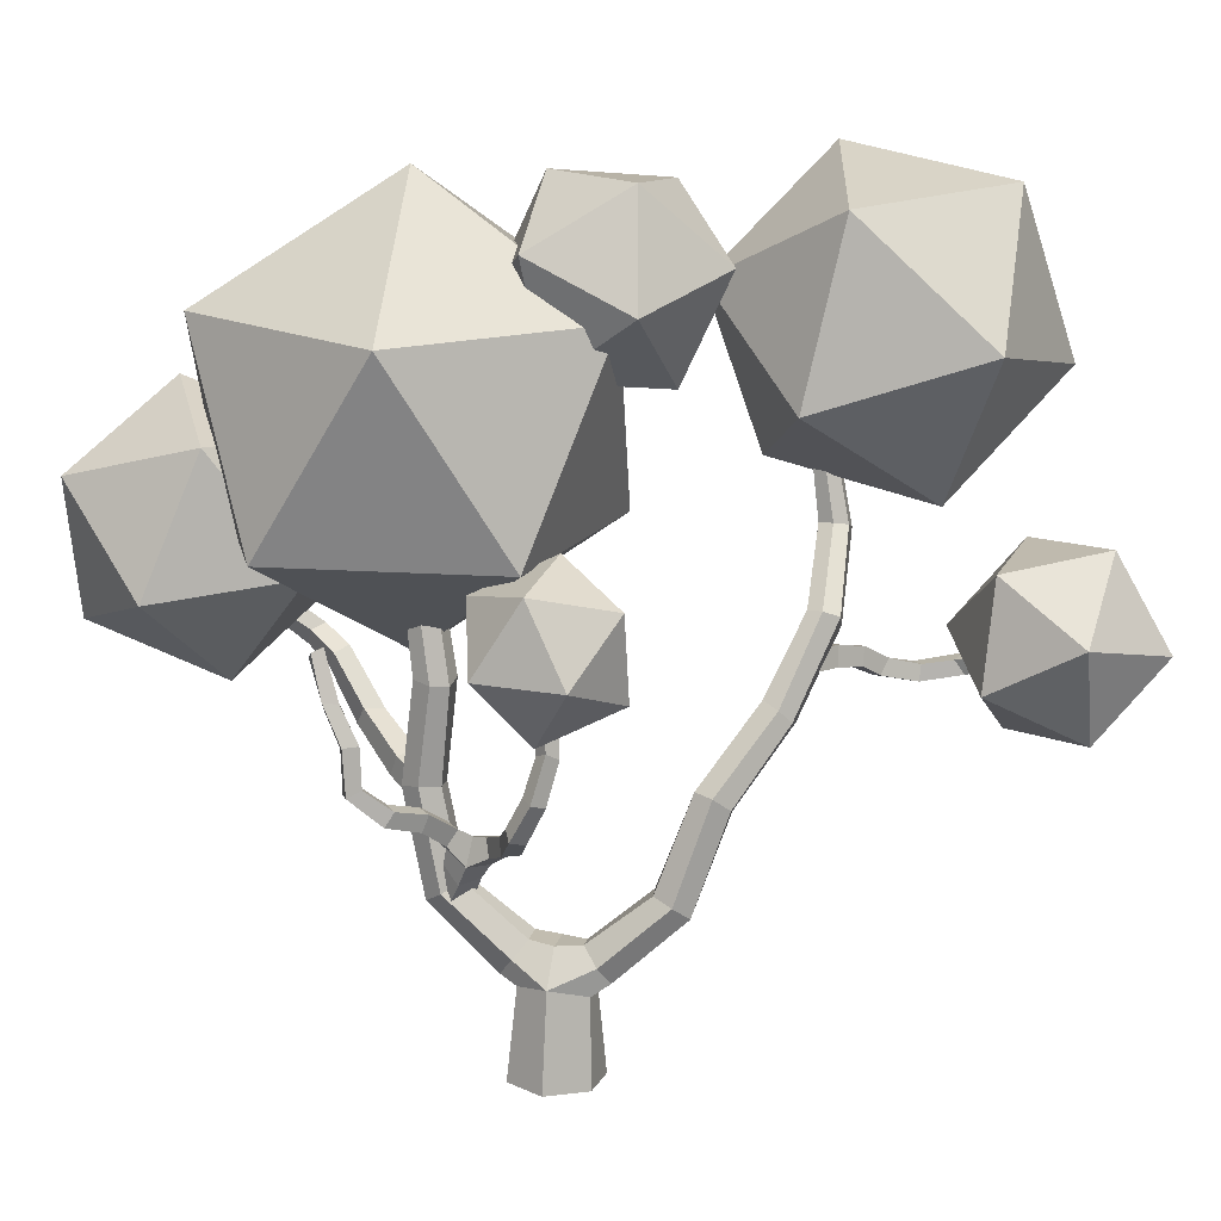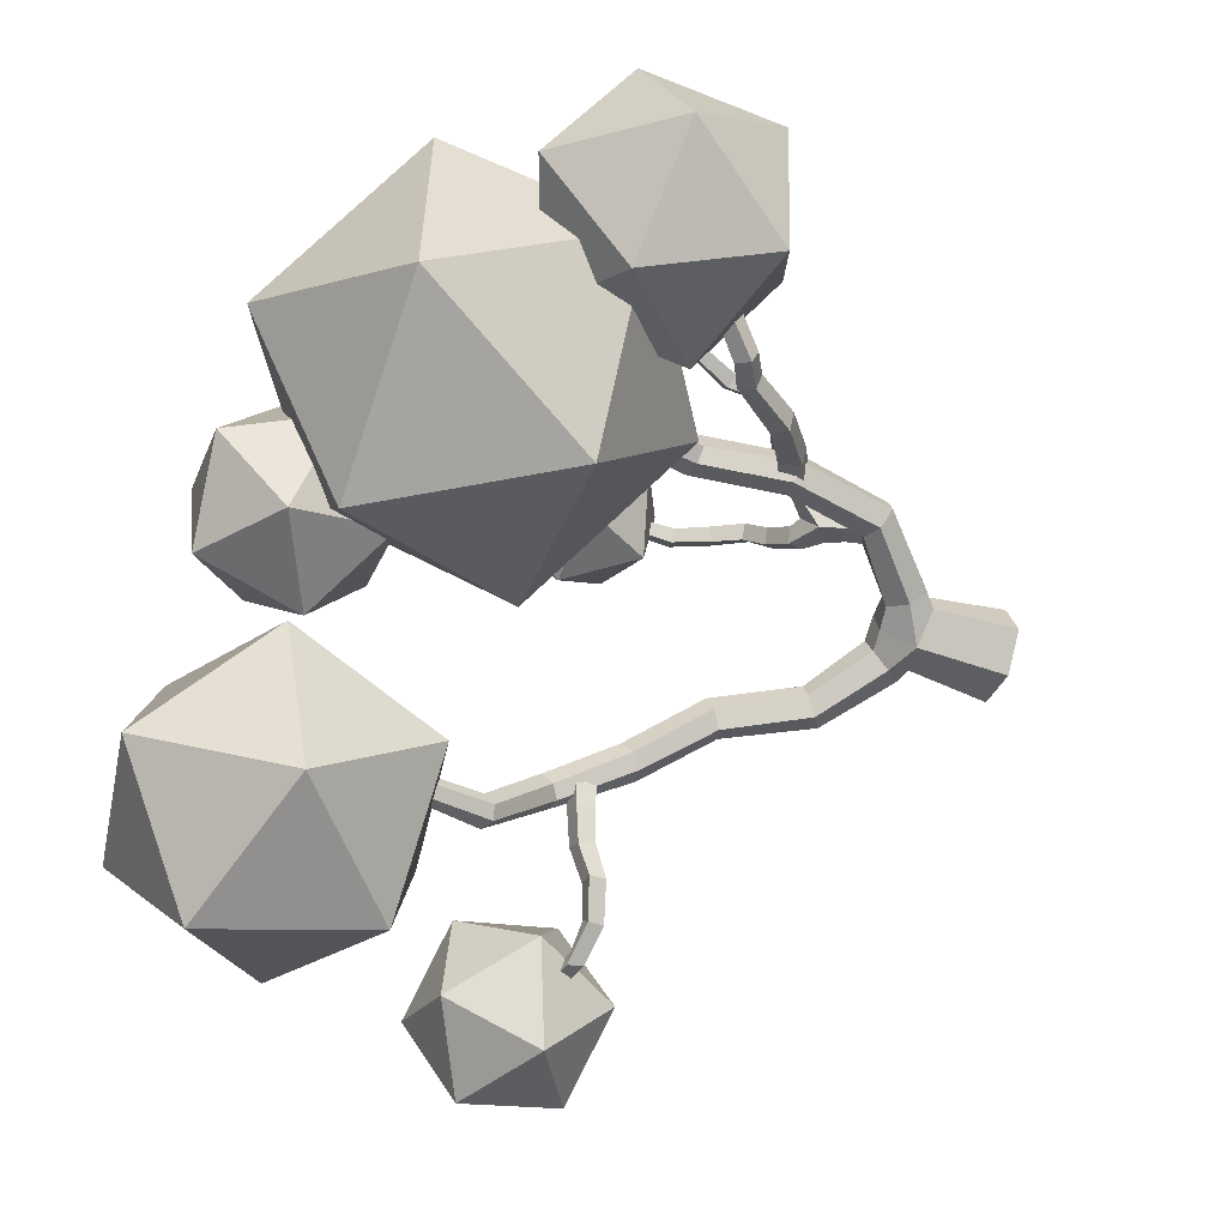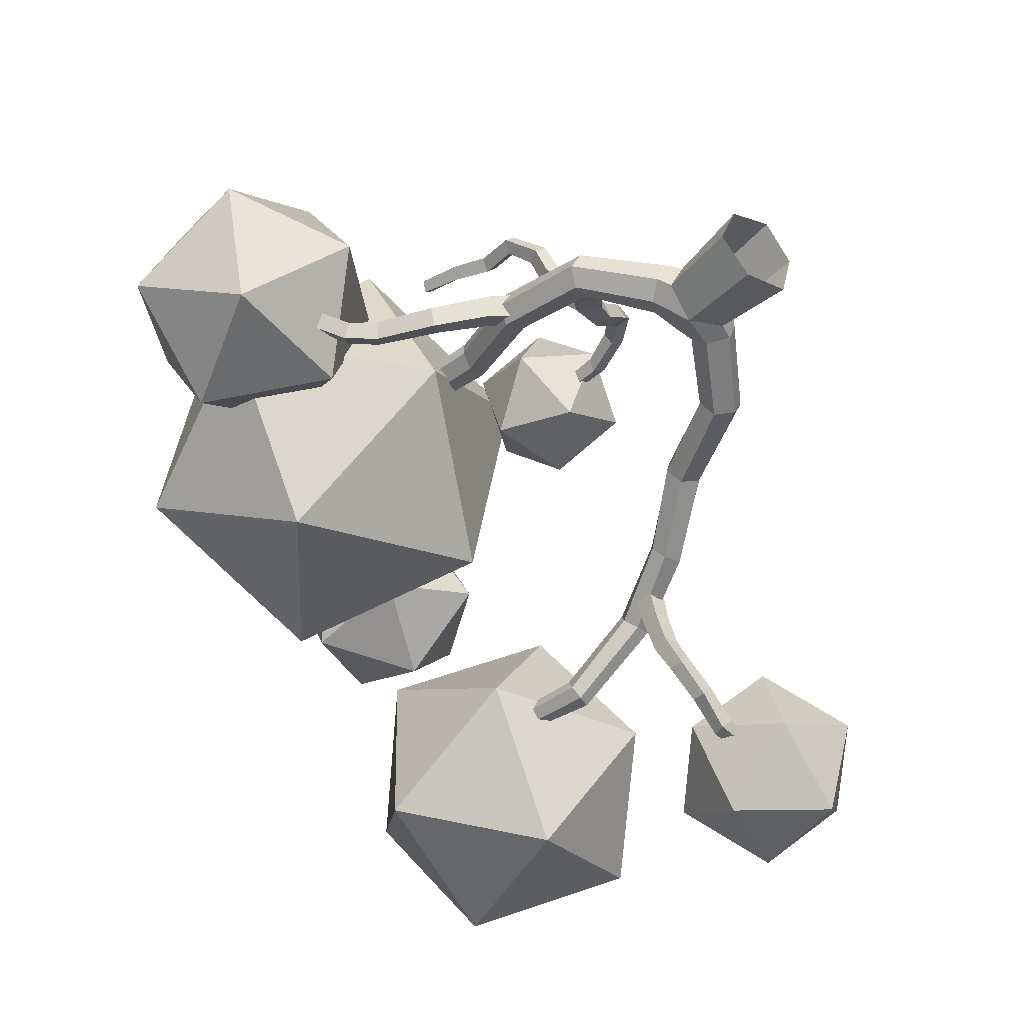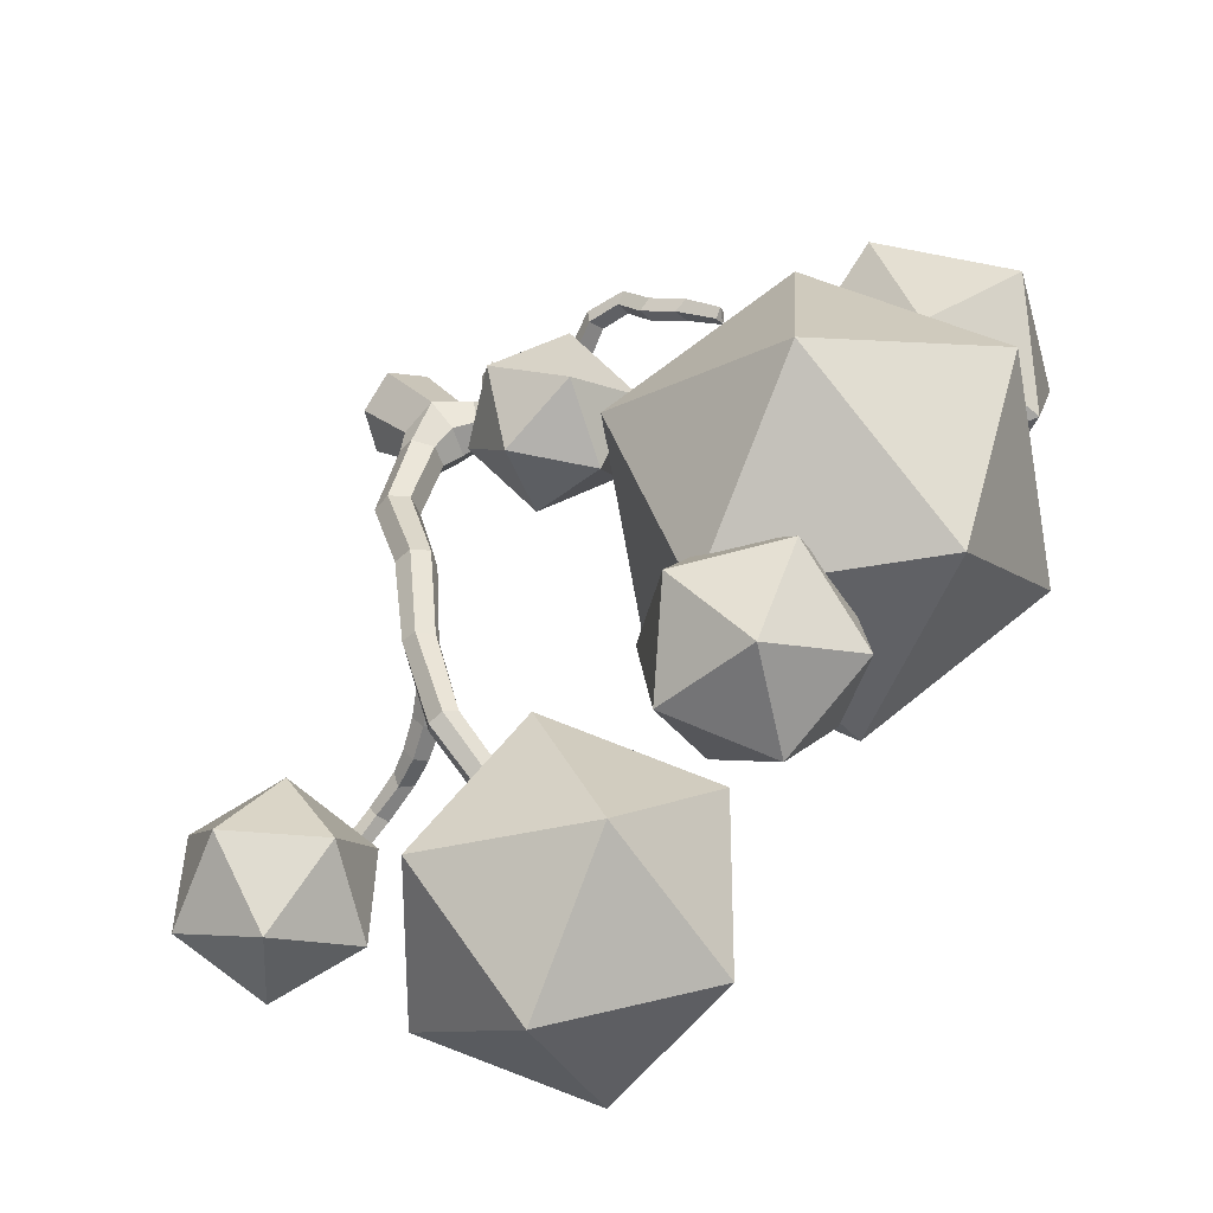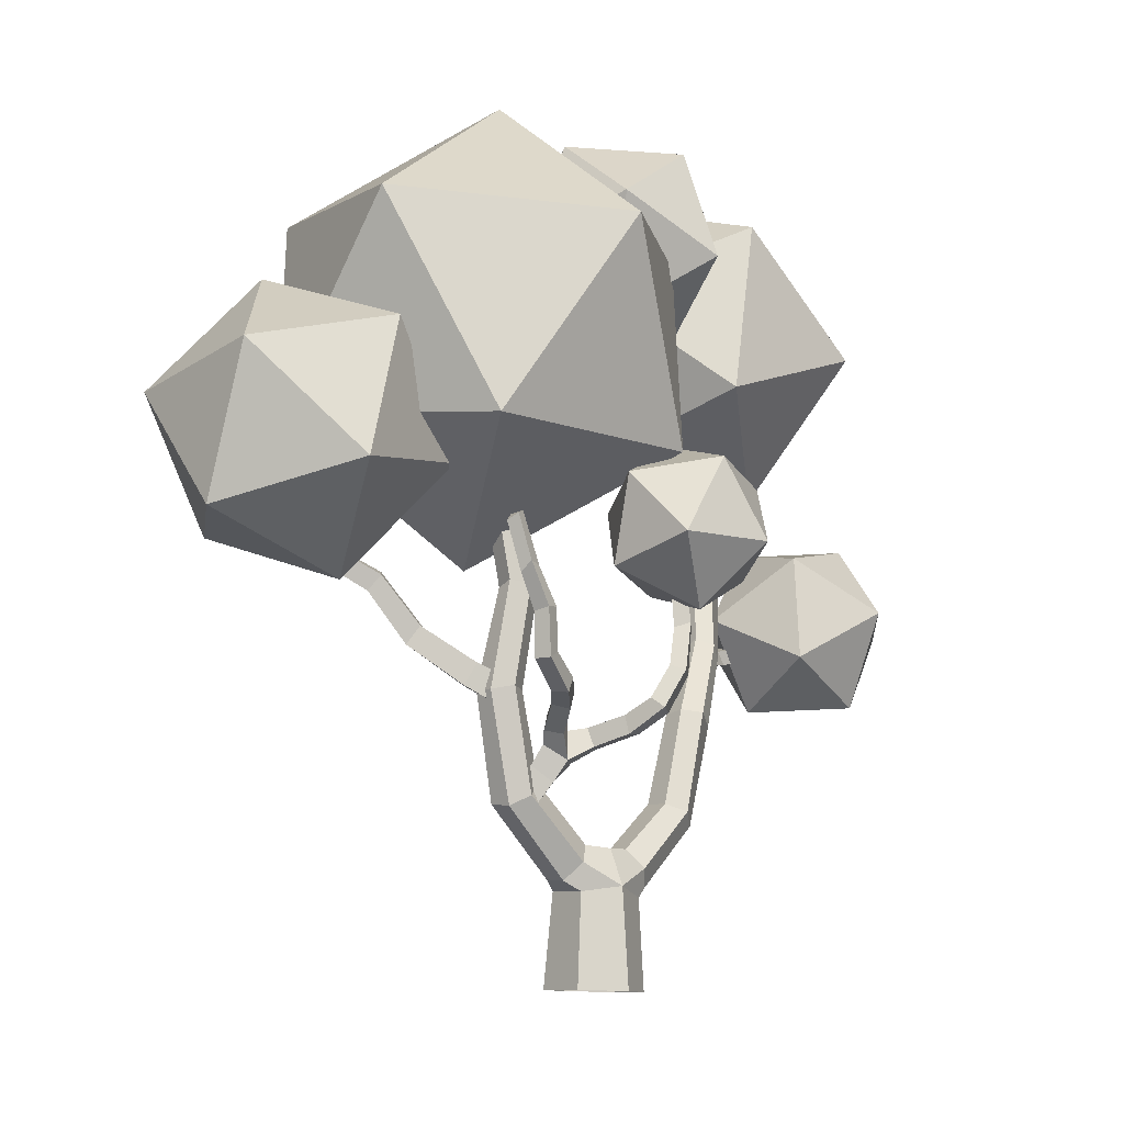
<metadata>
{"format":"obj","ext":"obj","renderer":"f3d","projection":"perspective","resolution":1024,"background":"white","views":[{"elev":12.3,"azim":33.1,"up":"+Y"},{"elev":-43.3,"azim":-112.5,"up":"+Z"},{"elev":-35.9,"azim":-37.3,"up":"+Z"},{"elev":18.7,"azim":149.2,"up":"+Z"},{"elev":-8.7,"azim":-17.4,"up":"+Y"}]}
</metadata>
<code>
o Tree_lp_11
v -0.5248 -0.7078 -1.375
v -1.531 -0.6667 -0.246
v -0.9063 -0.6615 1.115
v 0.5458 -0.6919 1.431
v 1.428 -0.7311 0.2296
v 1.004 -0.7426 -1.235
v 0.7869 2.829 -1.292
v 0.6343 3.398 -0.7881
v 0.9815 3.479 -0.07891
v 1.524 2.912 0.09195
v 1.676 2.343 -0.4121
v 1.329 2.262 -1.121
v 2.59 4.582 -2.364
v 2.285 4.935 -1.79
v 2.619 4.925 -1.15
v 3.307 4.689 -1.057
v 3.58 4.277 -1.609
v 3.191 4.189 -2.21
v 3.549 7.475 -3.086
v 3.179 7.782 -2.585
v 3.458 7.916 -1.985
v 4.13 7.826 -1.854
v 4.467 7.431 -2.315
v 4.167 7.24 -2.888
v 4.611 9.716 -4.611
v 4.33 10.03 -4.189
v 4.618 10.38 -3.759
v 5.193 10.15 -3.649
v 5.446 9.759 -4.017
v 5.231 9.622 -4.589
v 5.33 12.15 -6.047
v 4.944 12.43 -5.756
v 5.132 12.76 -5.33
v 5.682 12.79 -5.244
v 6.062 12.61 -5.614
v 5.875 12.27 -6.029
v 4.505 14.47 -8.187
v 4.19 14.55 -7.822
v 4.296 14.86 -7.421
v 4.812 14.91 -7.377
v 5.124 14.84 -7.747
v 4.972 14.69 -8.222
v 4 17.36 -8.29
v 3.732 17.43 -7.97
v 3.86 17.55 -7.589
v 4.279 17.55 -7.502
v 4.542 17.41 -7.804
v 4.417 17.34 -8.2
v -1.33 3.069 -0.3637
v -1.558 2.544 0.158
v -1.274 2.488 0.8966
v -0.7136 3.032 1.079
v -0.486 3.557 0.5568
v -0.7692 3.613 -0.1818
v -3.139 4.92 0.609
v -3.544 4.655 1.163
v -3.187 4.579 1.798
v -2.56 4.895 1.933
v -2.198 5.251 1.4
v -2.479 5.168 0.7286
v -3.692 8.118 0.8283
v -4.082 7.963 1.407
v -3.819 7.919 2.027
v -3.13 8.041 2.173
v -2.74 7.954 1.58
v -3.002 7.981 0.9596
v -3.087 11.04 1.065
v -3.436 10.95 1.536
v -3.286 11.12 2.133
v -2.663 11.01 2.196
v -2.315 10.94 1.722
v -2.462 11.13 1.131
v -3.49 13.91 1.064
v -3.903 13.8 1.448
v -3.713 13.77 1.993
v -3.181 13.9 2.109
v -2.833 14.17 1.746
v -2.996 14.14 1.192
v -4.001 8.773 1.053
v -3.139 8.379 1.17
v -4.347 8.117 0.9044
v -3.491 7.643 1.013
v -4.51 8.04 1.639
v -3.674 7.56 1.819
v -4.164 8.696 1.787
v -3.323 8.296 1.975
v -5.391 9.677 0.6669
v -5.902 9.283 0.4429
v -6.109 9.23 1.092
v -5.729 9.774 1.253
v -6.741 11.39 0.5688
v -7.101 10.95 0.3565
v -7.233 10.78 0.9323
v -6.873 11.23 1.145
v -7.699 11.91 0.4436
v -8.103 11.53 0.2515
v -8.099 11.3 0.7908
v -7.823 11.77 1.001
v -8.463 12.8 1.272
v -8.957 12.59 1.141
v -8.886 12.21 1.536
v -8.431 12.47 1.715
v -2.282 5.846 1.046
v -2.877 5.105 0.6862
v -2.543 5.762 1.812
v -3.177 4.992 1.528
v -1.915 5.269 1.968
v -2.499 4.423 1.694
v -1.654 5.352 1.202
v -2.199 4.535 0.852
v -0.65 6.839 1.477
v -0.8942 6.868 2.014
v -0.7281 6.314 2.132
v -0.4839 6.285 1.596
v 0.3121 7.164 2.204
v 0.02987 7.211 2.691
v 0.1337 6.66 2.763
v 0.5673 6.7 2.403
v 0.9737 7.646 2.845
v 0.635 7.687 3.25
v 0.9534 7.39 3.552
v 1.234 7.274 3.117
v 1.42 8.488 2.843
v 1.217 8.655 3.27
v 1.634 8.521 3.513
v 1.854 8.402 3.078
v 1.64 9.846 2.5
v 1.461 9.79 2.974
v 1.912 9.935 3.16
v 2.077 9.721 2.729
v 1.547 11.2 2.465
v 1.406 11.02 2.879
v 1.81 11.17 3.074
v 1.944 11.01 2.647
v -2.157 7.186 2.143
v -2.35 6.72 2.454
v -1.803 6.613 2.654
v -1.61 7.078 2.343
v -2.264 7.842 3.281
v -2.449 7.371 3.518
v -1.918 7.238 3.63
v -1.758 7.758 3.503
v -2.584 8.109 4.302
v -2.743 7.629 4.453
v -2.334 7.593 4.783
v -2.137 8.033 4.57
v -3.147 8.67 4.831
v -3.446 8.459 5.172
v -3.078 8.48 5.509
v -2.777 8.686 5.167
v -3.172 9.939 4.857
v -3.477 9.779 5.208
v -3.151 9.896 5.558
v -2.817 9.93 5.198
v -3.733 11.18 5.021
v -3.905 10.85 5.352
v -3.699 11.14 5.699
v -3.366 11.05 5.336
v 5.748 11.65 -6.086
v 5.568 11.79 -4.979
v 5.793 11.01 -6
v 5.625 11.07 -4.908
v 5.171 10.95 -6.14
v 4.916 11 -5.042
v 5.126 11.59 -6.226
v 4.859 11.72 -5.113
v 6.016 11.46 -7.15
v 6.054 10.88 -7.038
v 5.462 10.85 -7.101
v 5.461 11.39 -7.354
v 6.279 10.93 -8.182
v 6.175 10.46 -7.867
v 5.738 10.36 -8.22
v 5.711 10.93 -8.251
v 6.893 10.65 -9.064
v 6.86 10.13 -9.011
v 6.504 10.11 -9.396
v 6.475 10.64 -9.382
v 7.621 10.74 -9.754
v 7.903 10.3 -9.897
v 7.504 10.34 -10.26
v 7.635 10.86 -10.28
v 8.966 11.03 -9.92
v 9.26 10.65 -9.983
v 9.044 10.68 -10.42
v 9.054 11.16 -10.38
v 1.856 12.67 2.967
v -4.107 12.49 5.391
v 10.85 20.3 -5.814
v 6.873 24.21 -4.223
v 5.91 18.57 -3.319
v 8.06 15.64 -7.835
v 2.365 16.67 -7.493
v 1.631 21.97 -5.26
v 9.619 24.77 -9.298
v 10.35 19.47 -11.53
v 6.074 22.87 -13.47
v 5.111 17.22 -12.57
v 1.137 21.13 -10.98
v 3.924 25.8 -8.955
v -8.09 21.51 5.795
v -0.8517 21.04 6.865
v -3.503 25.4 1.605
v -4.994 14.99 7.091
v 1.507 14.86 3.703
v 2.429 21.29 0.3119
v -9.284 22.06 -1.419
v -6.925 15.88 -4.581
v -10.21 15.62 1.972
v -4.274 11.51 0.6786
v 0.3136 15.4 -3.511
v -2.782 21.92 -4.808
v -12.04 16.72 6.658
v -10.86 19.27 2.91
v -14.06 15.87 2.518
v -12.73 12.31 5.249
v -11.97 12.13 0.6299
v -10.82 16.43 -0.8155
v -7.555 17.81 5.884
v -8.706 13.51 7.33
v -5.463 14.07 3.997
v -8.66 10.67 3.604
v -7.481 13.22 -0.144
v -6.797 17.63 1.265
v 0.02607 13.35 1.176
v 1.762 15.27 2.181
v 2.727 13.26 0.5303
v 1.365 10.91 1.148
v 3.928 11.33 2.136
v 4.174 14.03 2.775
v -0.197 14.18 3.819
v -0.4424 11.48 3.181
v 1.004 12.25 5.425
v 1.969 10.24 3.774
v 3.705 12.16 4.78
v 2.366 14.59 4.808
v 13.92 11.4 -10.98
v 11.57 9.366 -12.6
v 11.64 12.81 -13.24
v 12.25 8.877 -9.198
v 8.946 8.735 -10.36
v 8.571 11.17 -12.86
v 12.37 14.46 -10.23
v 9.751 13.82 -7.986
v 12.75 12.02 -7.729
v 9.675 10.38 -7.35
v 7.401 11.79 -9.613
v 9.069 14.31 -11.39
v 2.004 21.41 -4.553
v 4.55 22.67 -2.18
v 3.042 19.33 -1.677
v -0.5298 19.53 -2.621
v 0.4501 19.63 0.946
v 3.589 21.57 1.218
v 1.909 24.94 -3.434
v -1.23 23 -3.706
v -0.6827 25.24 -0.8109
v -2.19 21.89 -0.308
v 0.3556 23.15 2.064
v 2.889 25.03 0.1323
v -0.363 2.399 -1.143
v -1.261 2.201 -0.1944
v -0.7142 2.19 0.8368
v -1.182 5.88 1.388
v 0.4833 2.349 1.087
v 1.319 2.037 0.1039
v 0.8542 2.071 -0.9691
v -0.04828 3.495 -0.524
v 0.3244 3.473 0.4584
v -1.918 6.393 1.224
v -2.254 6.351 2.061
v -1.522 5.911 2.125
v -1.446 6.784 1.889
v -4.147 12.49 5.119
v -4.332 12.27 5.424
v -4.066 12.47 5.662
v 1.582 12.5 3.058
v 1.94 12.41 3.185
v -3.853 12.6 5.355
v 1.74 12.66 2.713
v 2.1 12.58 2.842
g Default
f 7 8 14 13
f 9 15 14 8
f 10 16 15 9
f 11 17 16 10
f 11 12 18 17
f 12 7 13 18
f 13 14 20 19
f 21 20 14 15
f 16 22 21 15
f 16 17 23 22
f 17 18 24 23
f 18 13 19 24
f 20 26 25 19
f 21 27 26 20
f 21 22 28 27
f 22 23 29 28
f 24 30 29 23
f 24 19 25 30
f 26 32 31 25
f 26 27 33 32
f 28 34 33 27
f 29 35 34 28
f 29 30 36 35
f 30 25 31 36
f 31 32 38 37
f 33 39 38 32
f 34 40 39 33
f 35 41 40 34
f 36 42 41 35
f 36 31 37 42
f 37 38 44 43
f 38 39 45 44
f 39 40 46 45
f 40 41 47 46
f 42 48 47 41
f 37 43 48 42
f 50 56 55 49
f 50 51 57 56
f 51 52 58 57
f 52 53 59 58
f 54 60 59 53
f 49 55 60 54
f 62 61 55 56
f 57 63 62 56
f 63 57 58 64
f 64 58 59 65
f 60 66 65 59
f 55 61 66 60
f 62 68 67 61
f 63 69 68 62
f 63 64 70 69
f 64 65 71 70
f 66 72 71 65
f 66 61 67 72
f 73 67 68 74
f 68 69 75 74
f 70 76 75 69
f 77 76 70 71
f 71 72 78 77
f 72 67 73 78
f 82 81 79 80
f 82 84 83 81
f 84 86 85 83
f 80 79 85 86
f 92 96 95 91
f 92 93 97 96
f 94 98 97 93
f 91 95 98 94
f 96 100 99 95
f 96 97 101 100
f 97 98 102 101
f 95 99 102 98
f 106 105 103 104
f 108 107 105 106
f 108 110 109 107
f 110 104 103 109
f 111 112 116 115
f 112 113 117 116
f 114 118 117 113
f 114 111 115 118
f 115 116 120 119
f 117 121 120 116
f 117 118 122 121
f 118 115 119 122
f 124 123 119 120
f 125 124 120 121
f 125 121 122 126
f 126 122 119 123
f 123 124 128 127
f 125 129 128 124
f 129 125 126 130
f 127 130 126 123
f 127 128 132 131
f 129 133 132 128
f 130 134 133 129
f 127 131 134 130
f 135 136 140 139
f 136 137 141 140
f 138 142 141 137
f 138 135 139 142
f 139 140 144 143
f 141 145 144 140
f 141 142 146 145
f 142 139 143 146
f 144 148 147 143
f 145 149 148 144
f 145 146 150 149
f 146 143 147 150
f 152 151 147 148
f 153 152 148 149
f 153 149 150 154
f 147 151 154 150
f 155 151 152 156
f 153 157 156 152
f 153 154 158 157
f 151 155 158 154
f 160 162 161 159
f 164 163 161 162
f 166 165 163 164
f 166 160 159 165
f 159 161 168 167
f 161 163 169 168
f 165 170 169 163
f 165 159 167 170
f 167 168 172 171
f 169 173 172 168
f 169 170 174 173
f 167 171 174 170
f 172 176 175 171
f 173 177 176 172
f 173 174 178 177
f 178 174 171 175
f 176 180 179 175
f 180 176 177 181
f 178 182 181 177
f 178 175 179 182
f 180 184 183 179
f 185 184 180 181
f 181 182 186 185
f 182 179 183 186
f 1 2 262 261
f 2 3 263 262
f 4 265 263 3
f 4 5 266 265
f 6 267 266 5
f 1 261 267 6
f 261 268 8 7
f 269 9 8 268
f 265 10 9 269
f 265 266 11 10
f 266 267 12 11
f 261 7 12 267
f 261 262 50 49
f 263 51 50 262
f 52 51 263 265
f 265 269 53 52
f 268 54 53 269
f 261 49 54 268
f 271 270 103 105
f 272 271 105 107
f 264 272 107 109
f 264 109 103 270
f 111 270 273 112
f 272 113 112 273
f 272 264 114 113
f 270 111 114 264
f 131 132 277 280
f 132 133 278 277
f 134 281 278 133
f 134 131 280 281
f 270 271 136 135
f 272 137 136 271
f 272 273 138 137
f 270 135 138 273
f 156 275 274 155
f 275 156 157 276
f 158 279 276 157
f 279 158 155 274
f 277 278 187 280
f 278 281 280
f 278 280 187
f 275 276 188 274
f 276 279 274
f 276 274 188
f 93 89 90 94
f 88 89 93 92
f 91 94 90 87
f 88 92 91 87
f 83 85 90 89
f 83 89 88 81
f 79 87 90 85
f 79 81 88 87
f 189 190 191
f 192 189 191
f 193 192 191
f 194 193 191
f 190 194 191
f 195 196 197
f 196 198 197
f 198 199 197
f 199 200 197
f 200 195 197
f 189 195 190
f 192 196 189
f 193 198 192
f 194 199 193
f 190 200 194
f 195 189 196
f 196 192 198
f 198 193 199
f 199 194 200
f 200 190 195
f 201 202 203
f 204 202 201
f 205 202 204
f 206 202 205
f 203 202 206
f 207 208 209
f 209 208 210
f 210 208 211
f 211 208 212
f 212 208 207
f 201 203 207
f 204 201 209
f 205 204 210
f 206 205 211
f 203 206 212
f 207 209 201
f 209 210 204
f 210 211 205
f 211 212 206
f 212 207 203
f 213 214 215
f 216 213 215
f 217 216 215
f 218 217 215
f 214 218 215
f 219 220 221
f 220 222 221
f 222 223 221
f 223 224 221
f 224 219 221
f 213 219 214
f 216 220 213
f 217 222 216
f 218 223 217
f 214 224 218
f 219 213 220
f 220 216 222
f 222 217 223
f 223 218 224
f 224 214 219
f 225 226 227
f 228 225 227
f 229 228 227
f 230 229 227
f 226 230 227
f 231 232 233
f 232 234 233
f 234 235 233
f 235 236 233
f 236 231 233
f 225 231 226
f 228 232 225
f 229 234 228
f 230 235 229
f 226 236 230
f 231 225 232
f 232 228 234
f 234 229 235
f 235 230 236
f 236 226 231
f 237 238 239
f 240 238 237
f 241 238 240
f 242 238 241
f 239 238 242
f 243 244 245
f 245 244 246
f 246 244 247
f 247 244 248
f 248 244 243
f 237 239 243
f 240 237 245
f 241 240 246
f 242 241 247
f 239 242 248
f 243 245 237
f 245 246 240
f 246 247 241
f 247 248 242
f 248 243 239
f 249 250 251
f 252 249 251
f 253 252 251
f 254 253 251
f 250 254 251
f 255 256 257
f 256 258 257
f 258 259 257
f 259 260 257
f 260 255 257
f 249 255 250
f 252 256 249
f 253 258 252
f 254 259 253
f 250 260 254
f 255 249 256
f 256 252 258
f 258 253 259
f 259 254 260
f 260 250 255

</code>
